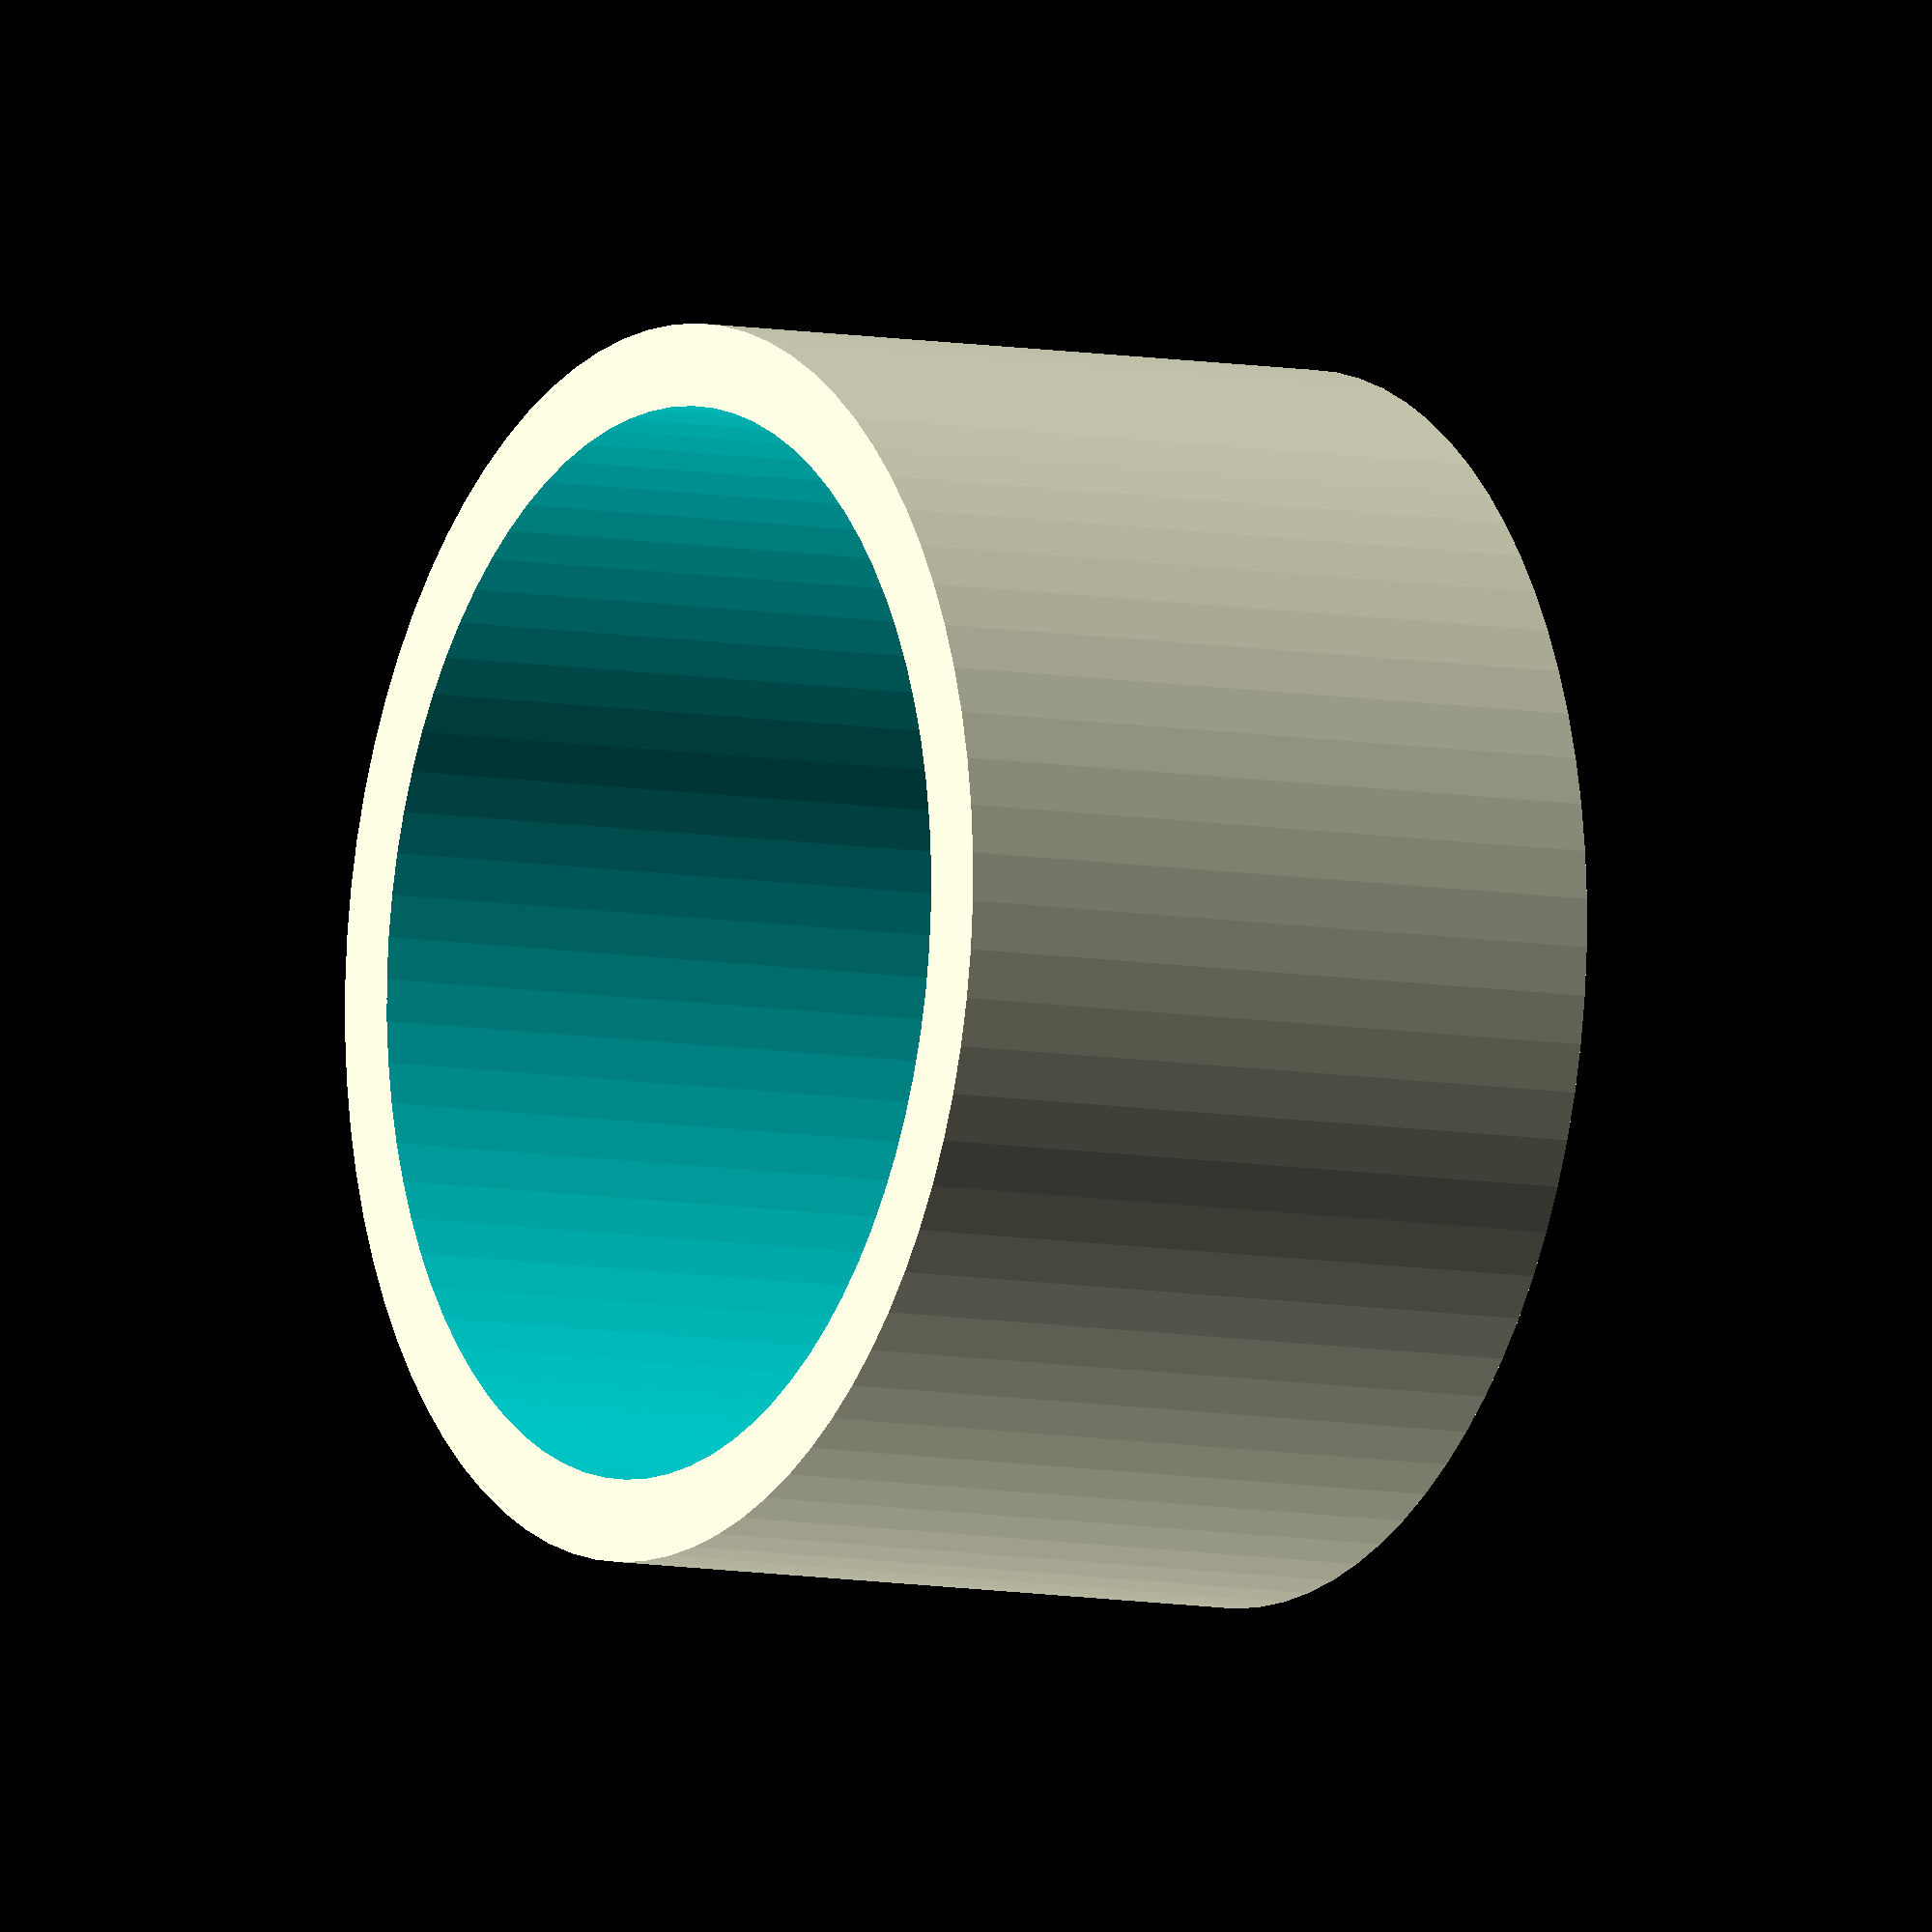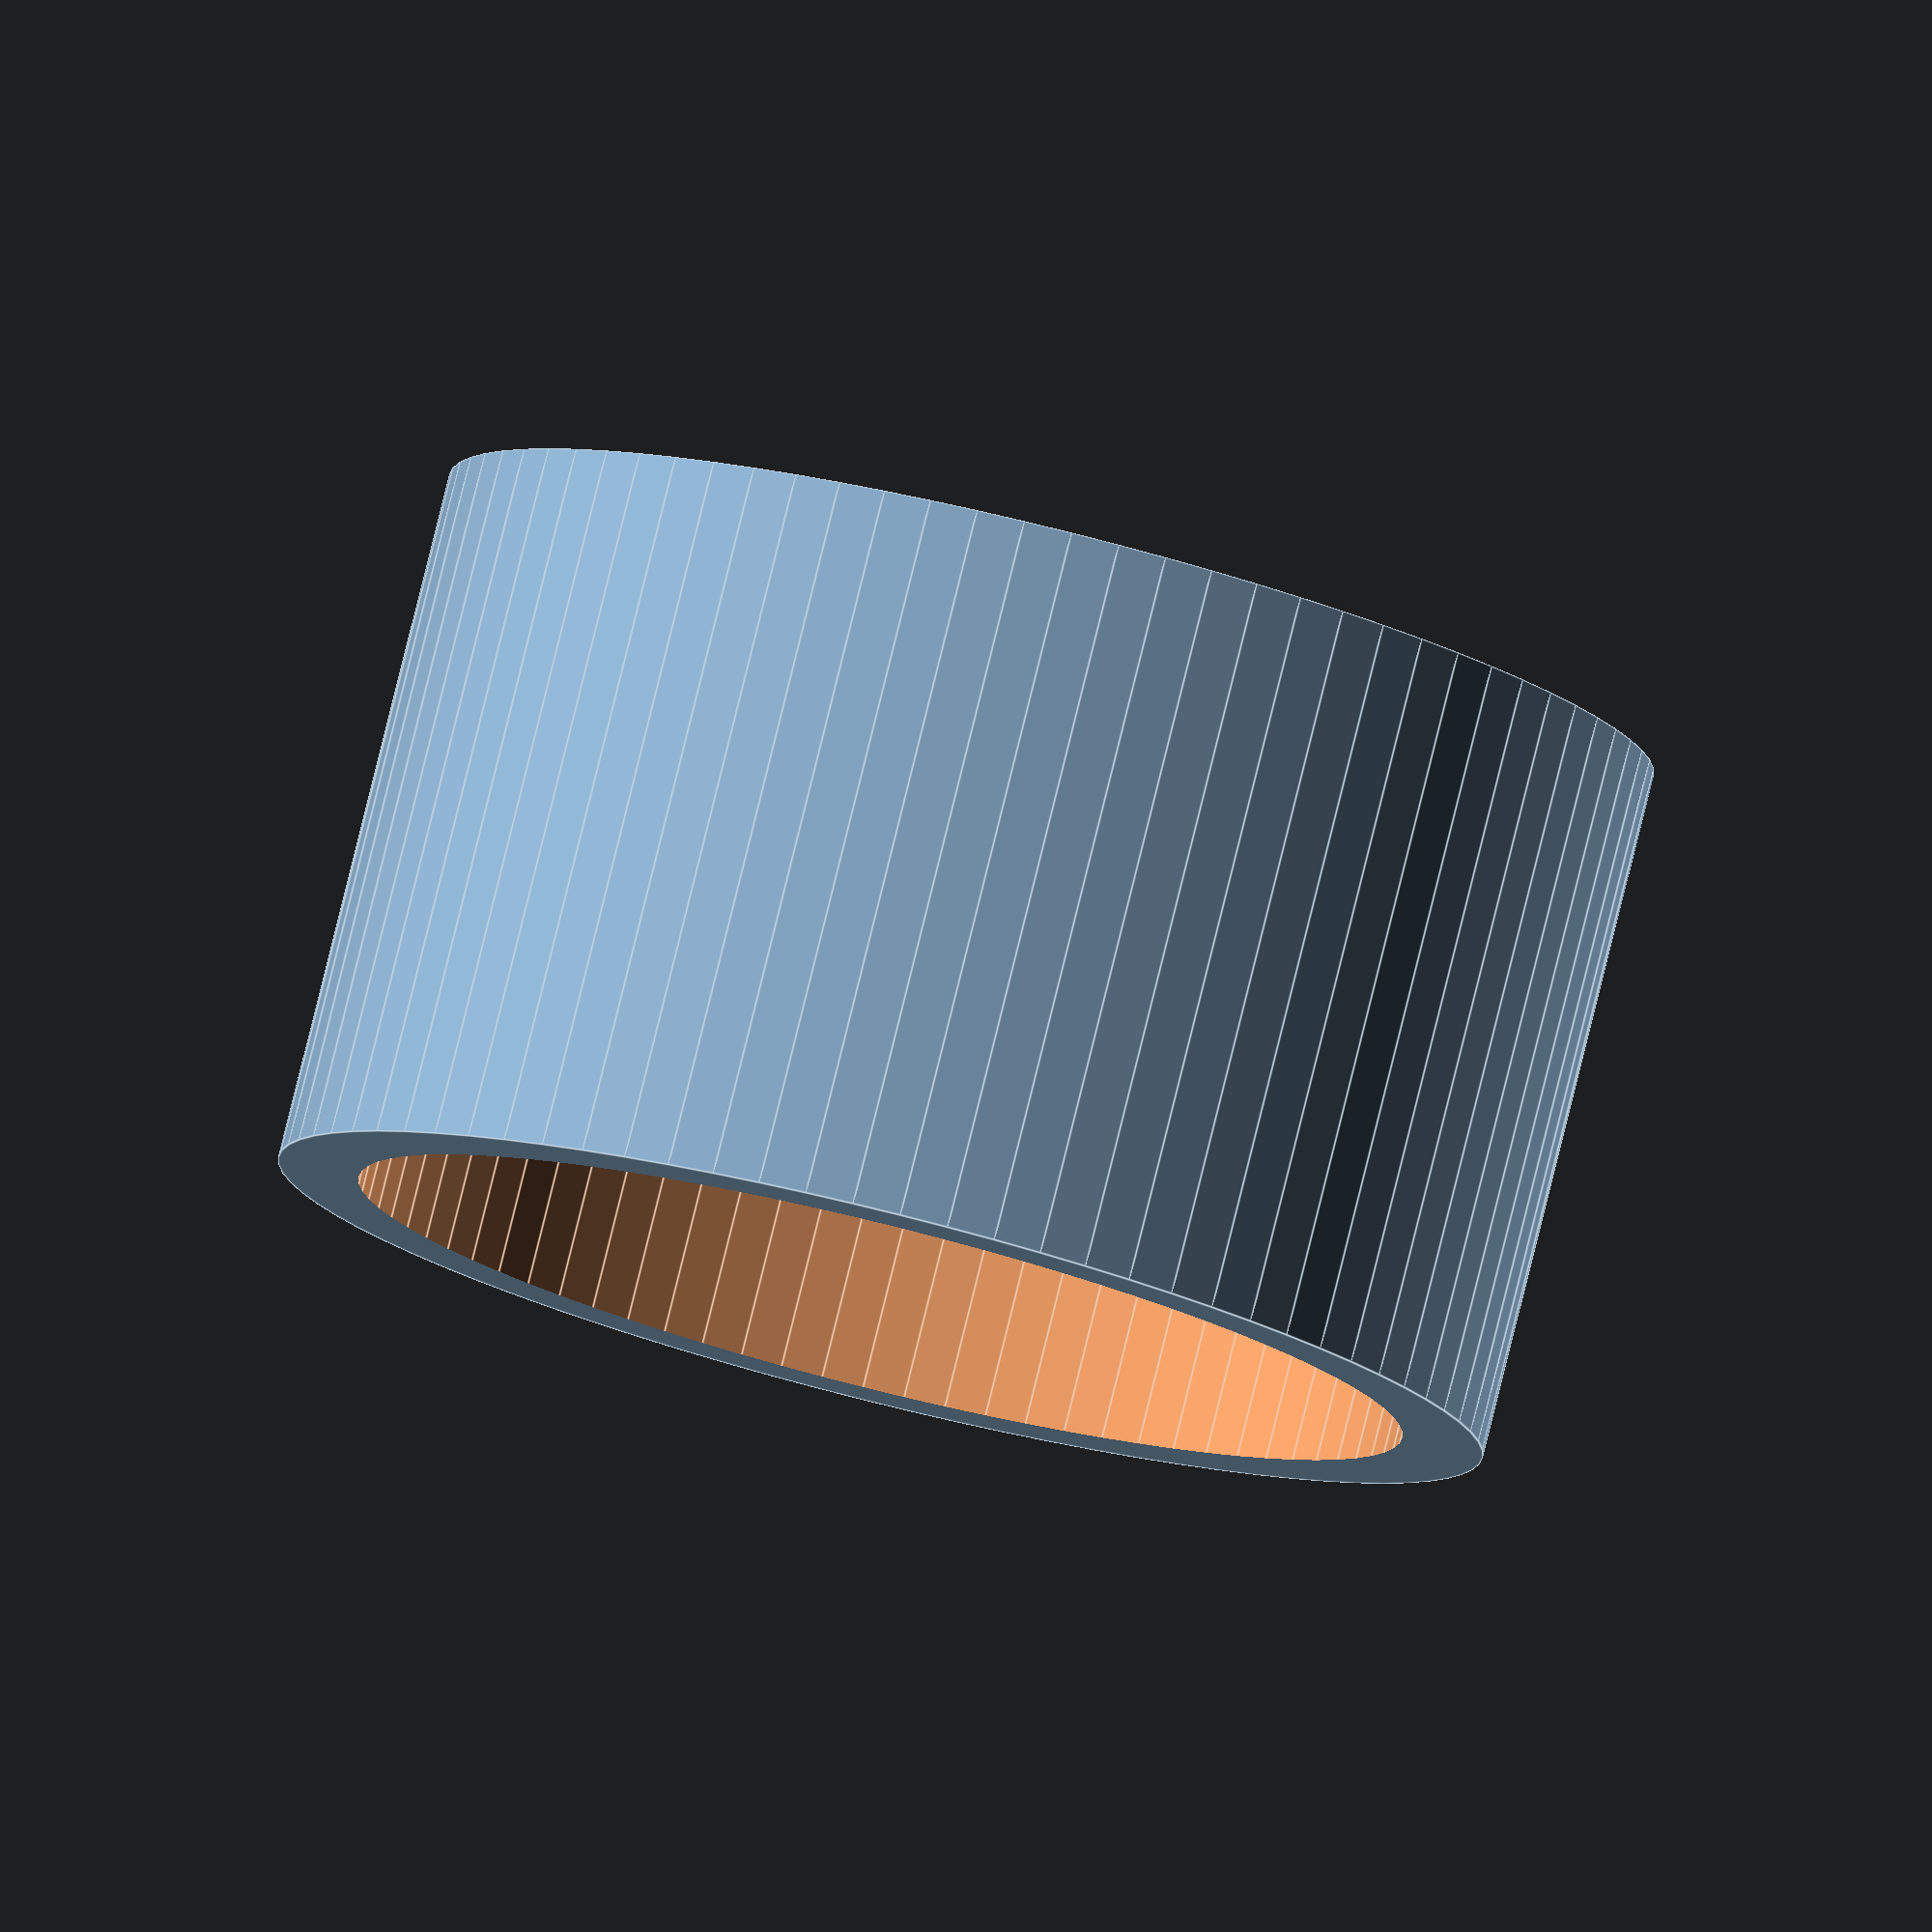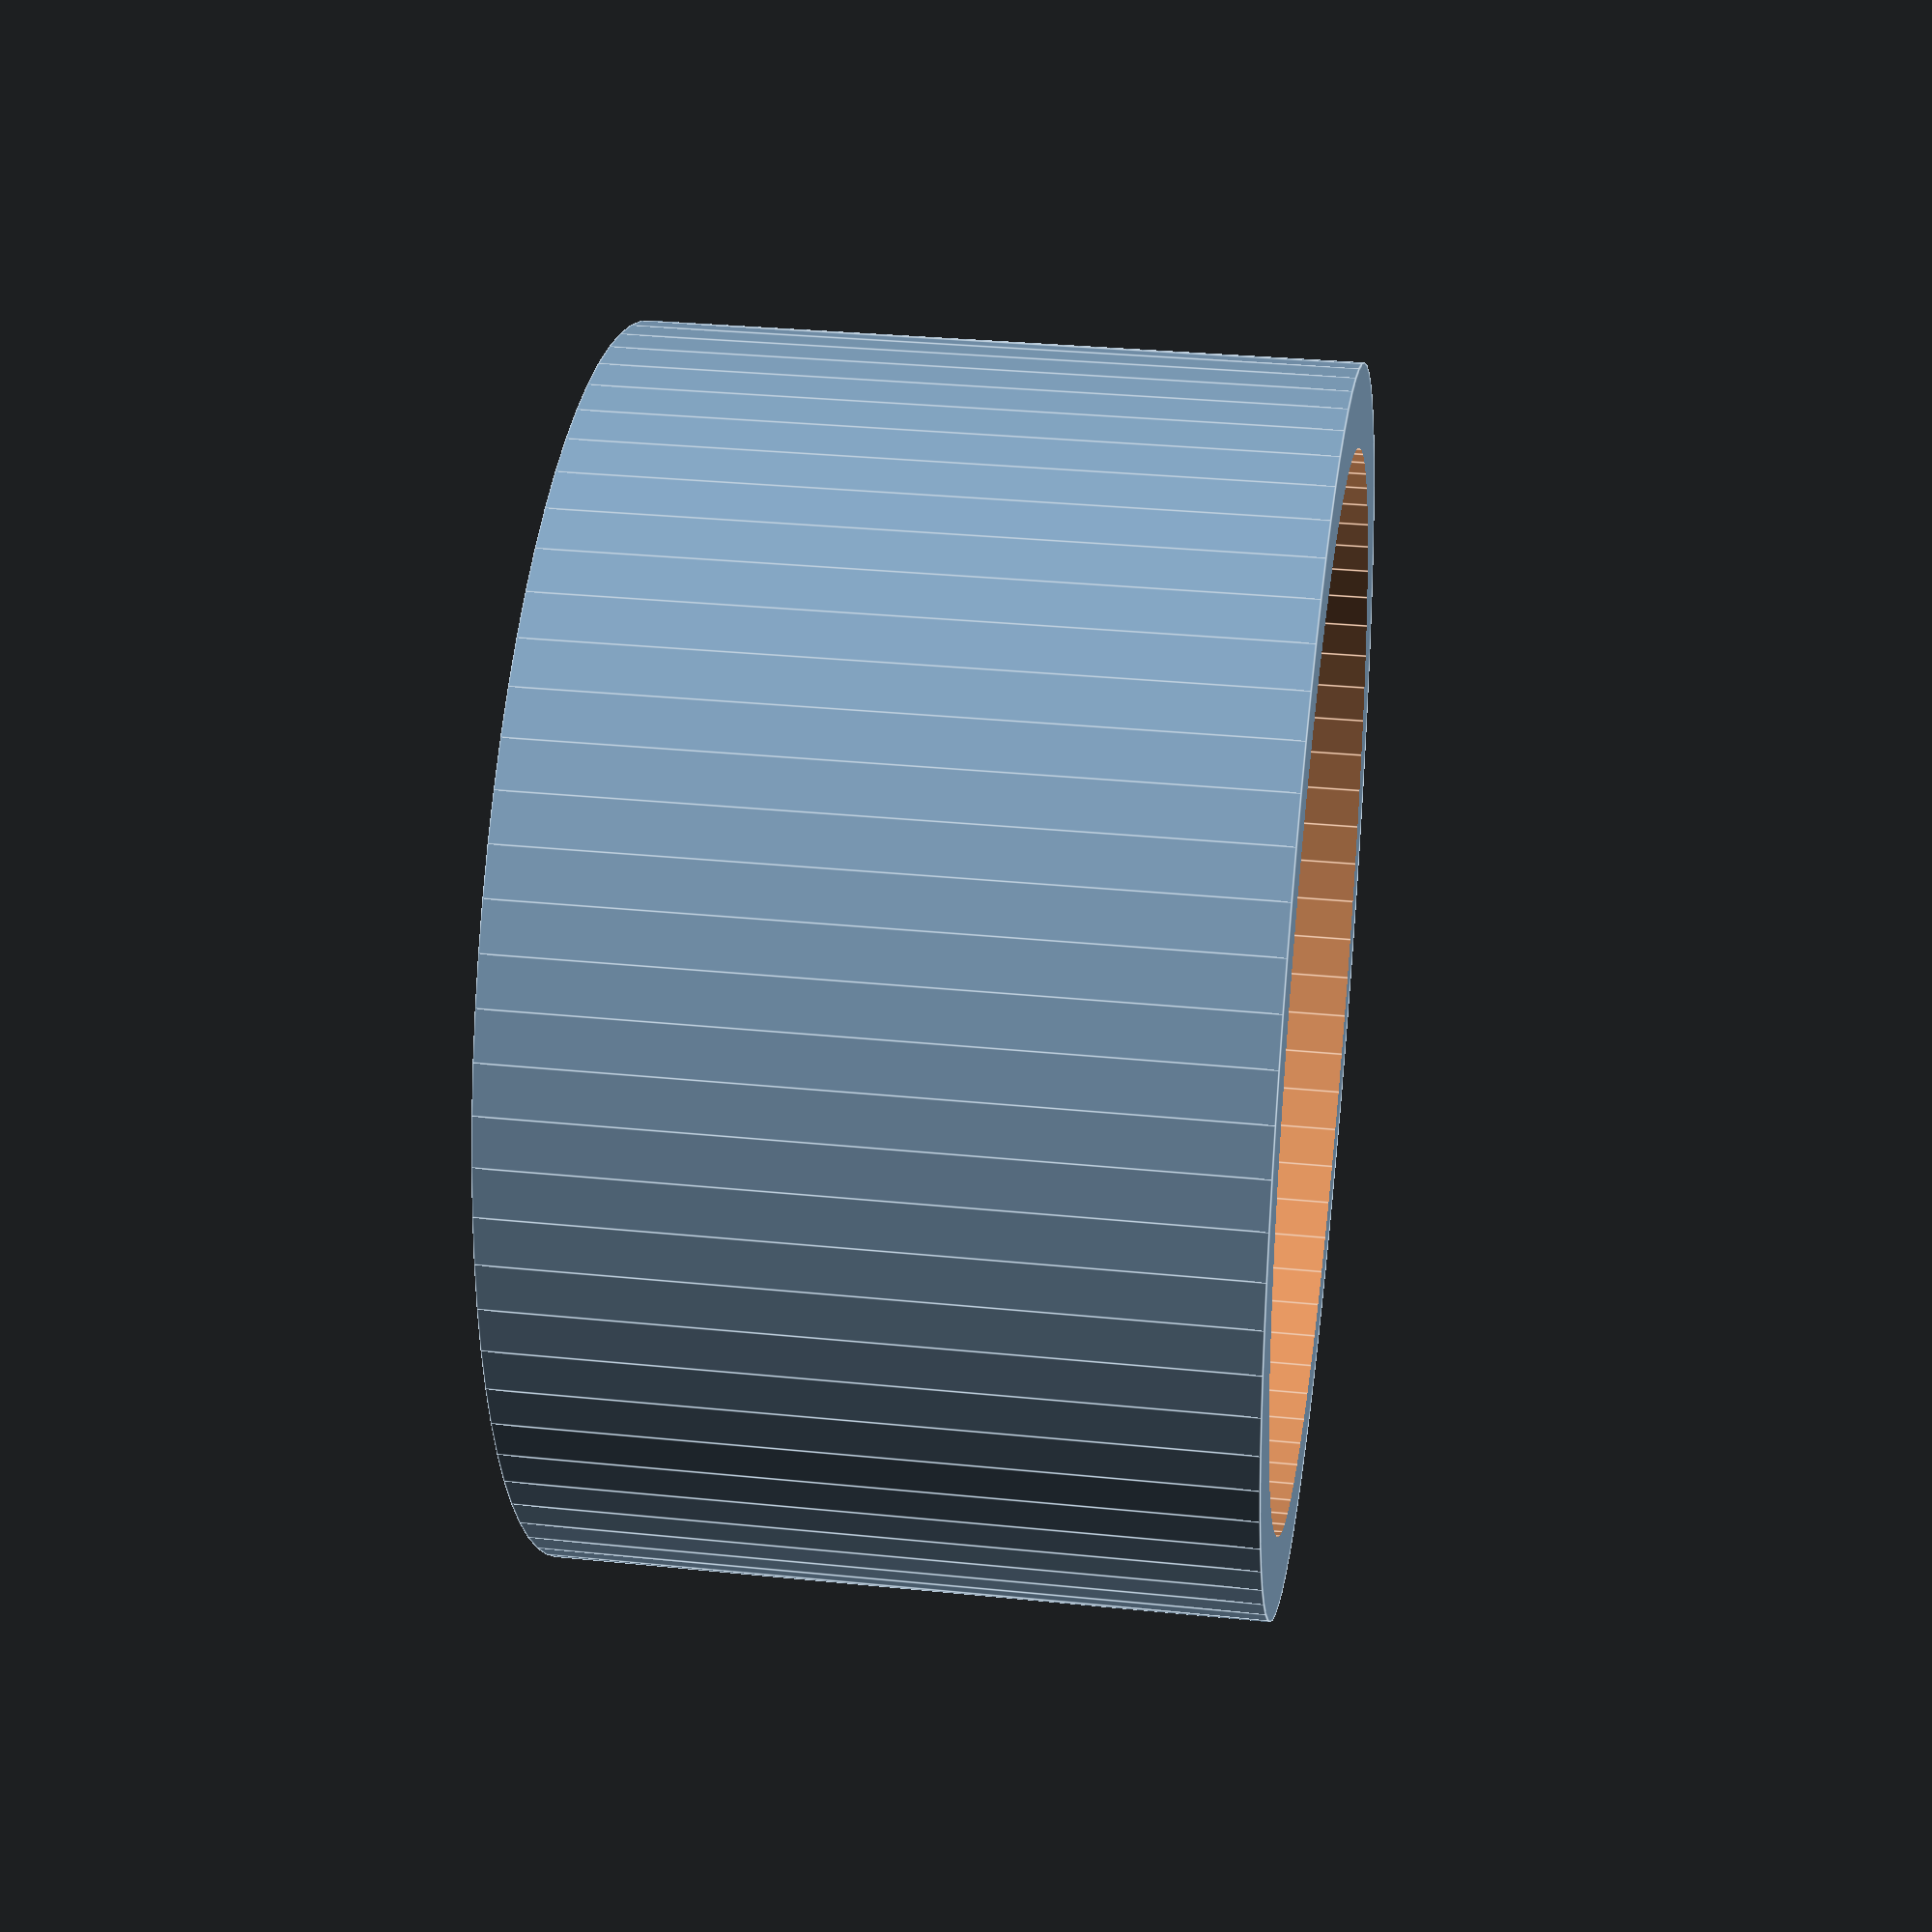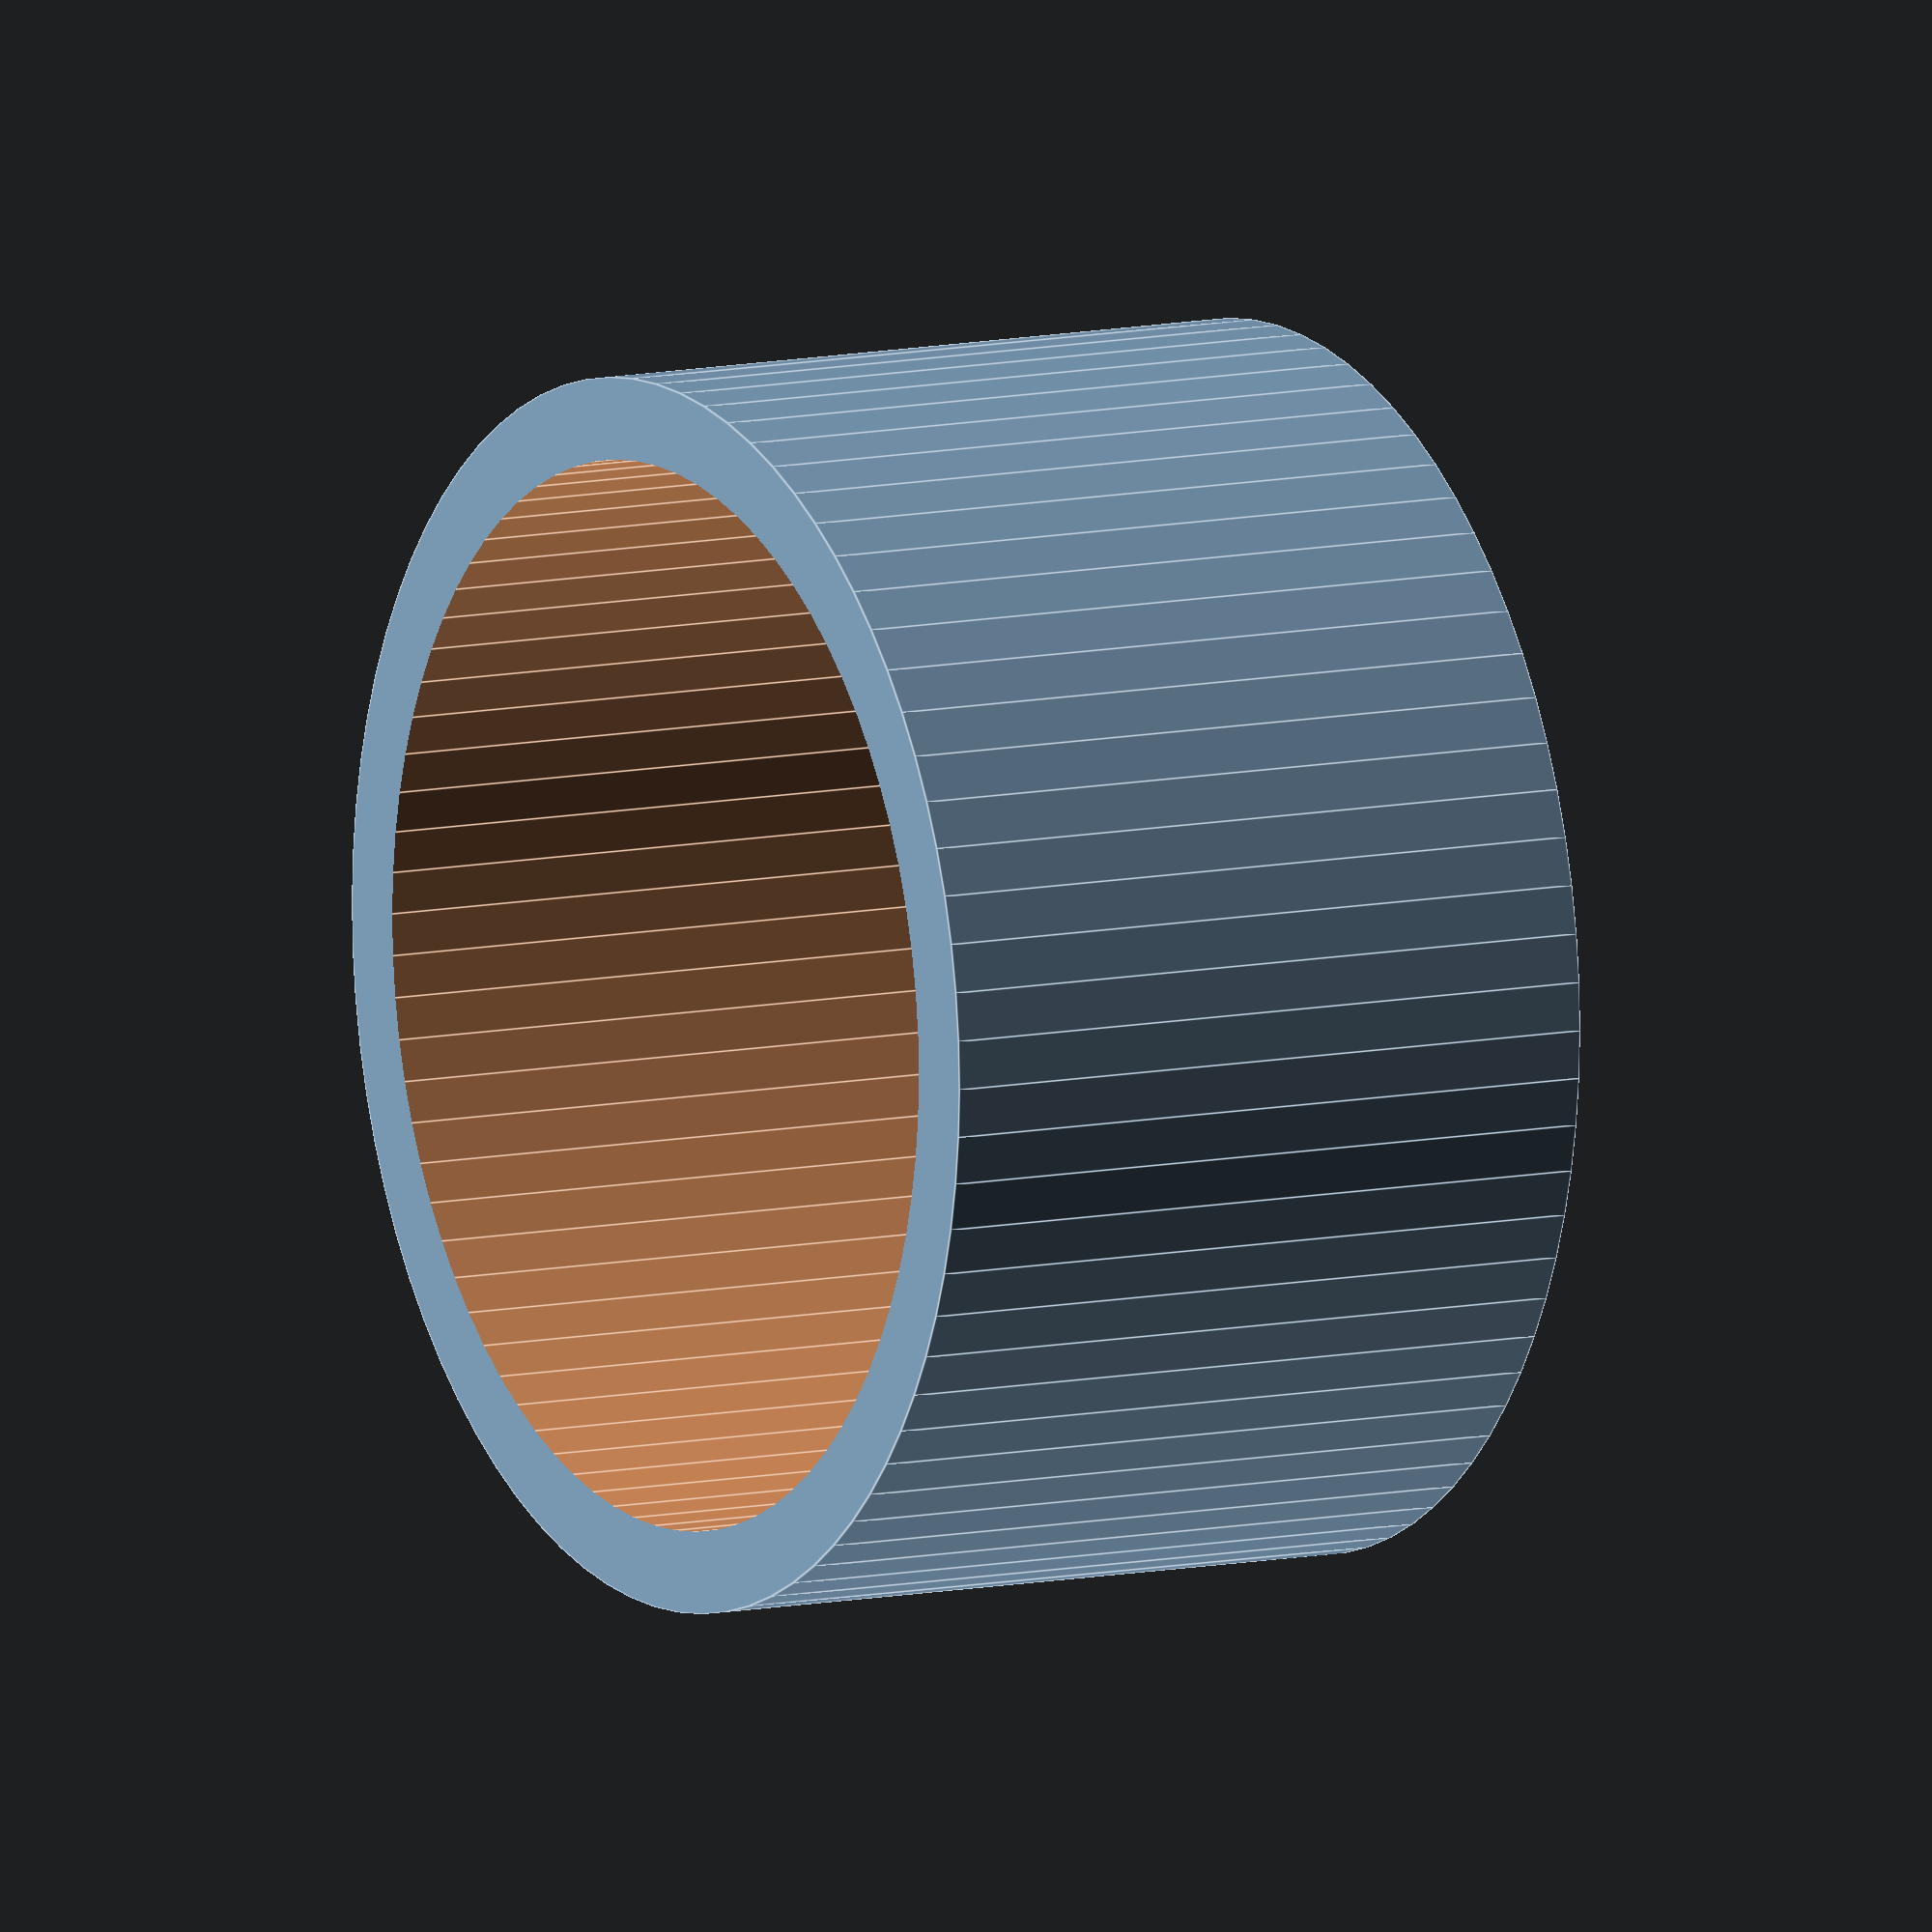
<openscad>
// Renata's button to cover the new watch button
// Use the spiral (vase) print, the top won't be printed.
// Also used the 0.1 (fine) print setting.

diameter=6.5;
thick=1.0;
depth=4.3;
futz=0.01;

module All() {
  difference() {
    Cylinder();
  }
}

module Cylinder() {
    difference() {
      cylinder(h=depth, d=diameter+thick, $fn=80);
      translate([0, 0, -thick])
        cylinder(h=depth+thick*2,d=diameter, $fn=80);
    }
}

module CenterPunch() {
  cp_off_ground=2;
  cp_diameter=1.8;
  translate([0, 0, cp_off_ground])
    cylinder(h=depth, d=cp_diameter, $fn=80);
}

All();

</openscad>
<views>
elev=7.4 azim=74.0 roll=239.6 proj=o view=wireframe
elev=279.0 azim=64.9 roll=13.9 proj=o view=edges
elev=149.1 azim=303.8 roll=81.7 proj=p view=edges
elev=170.2 azim=112.3 roll=299.3 proj=o view=edges
</views>
